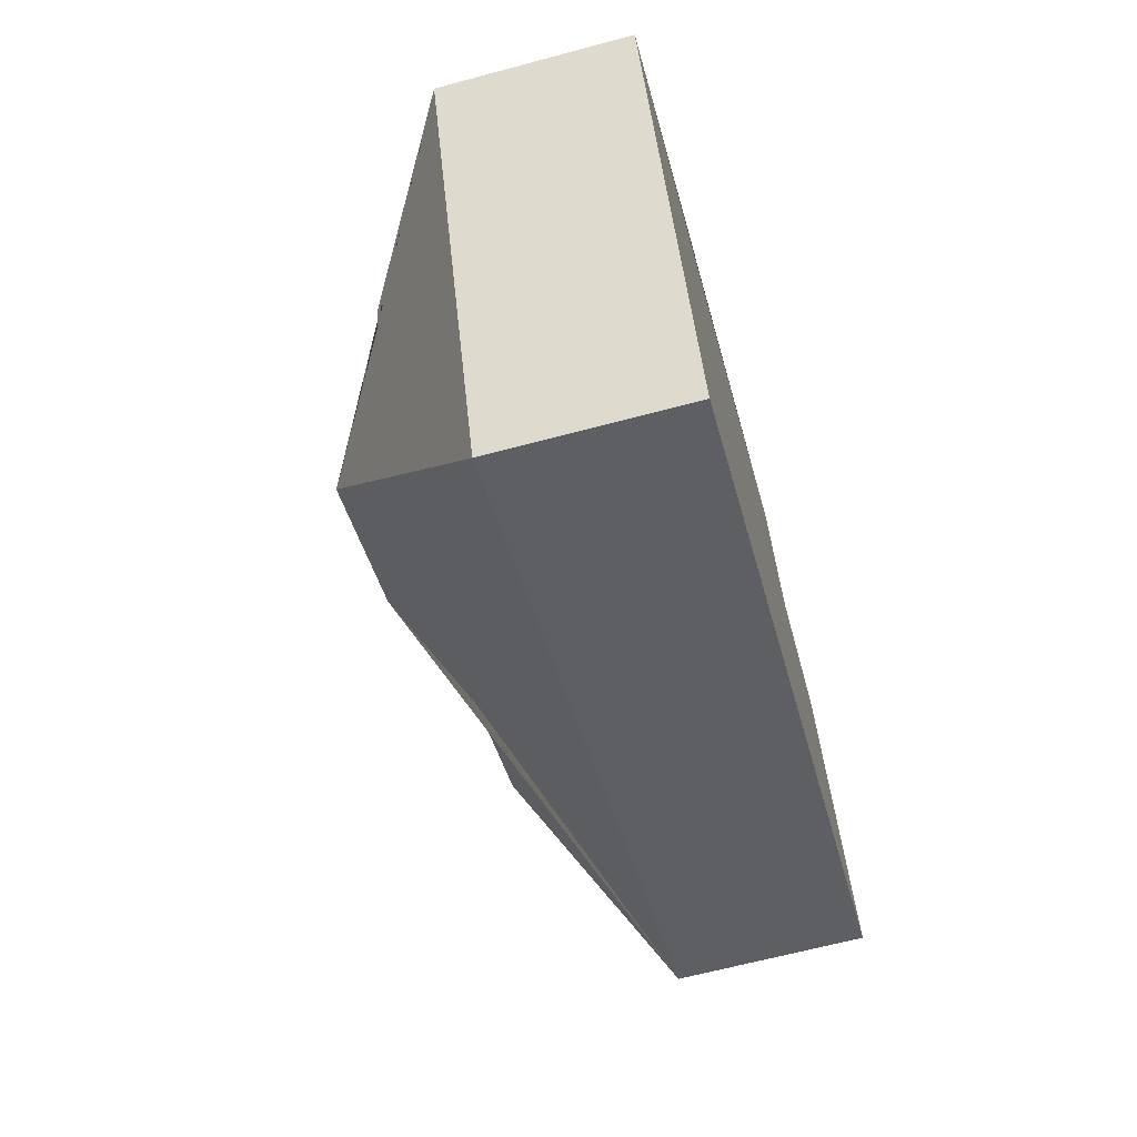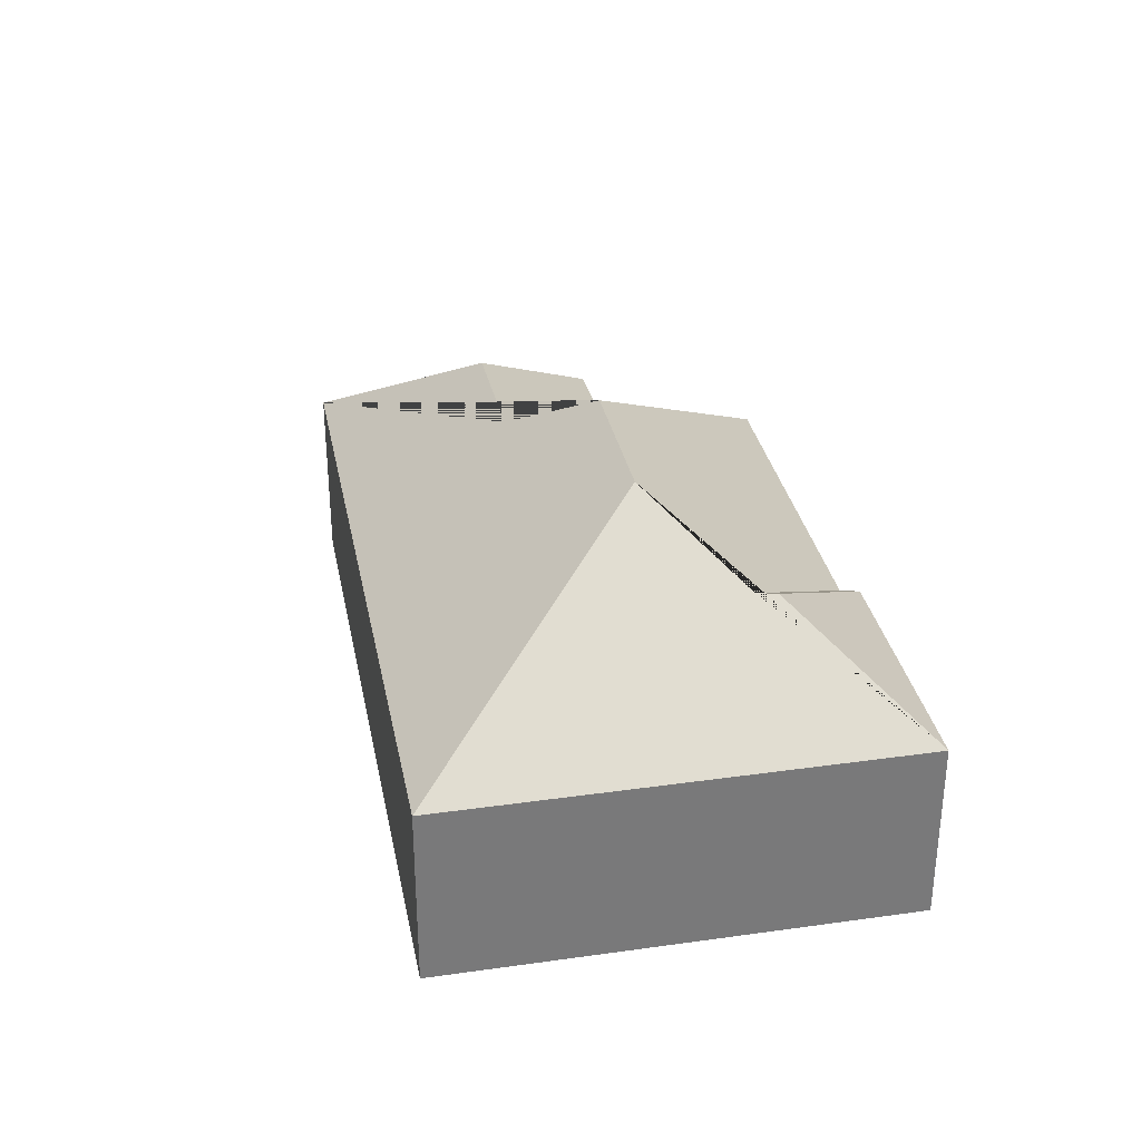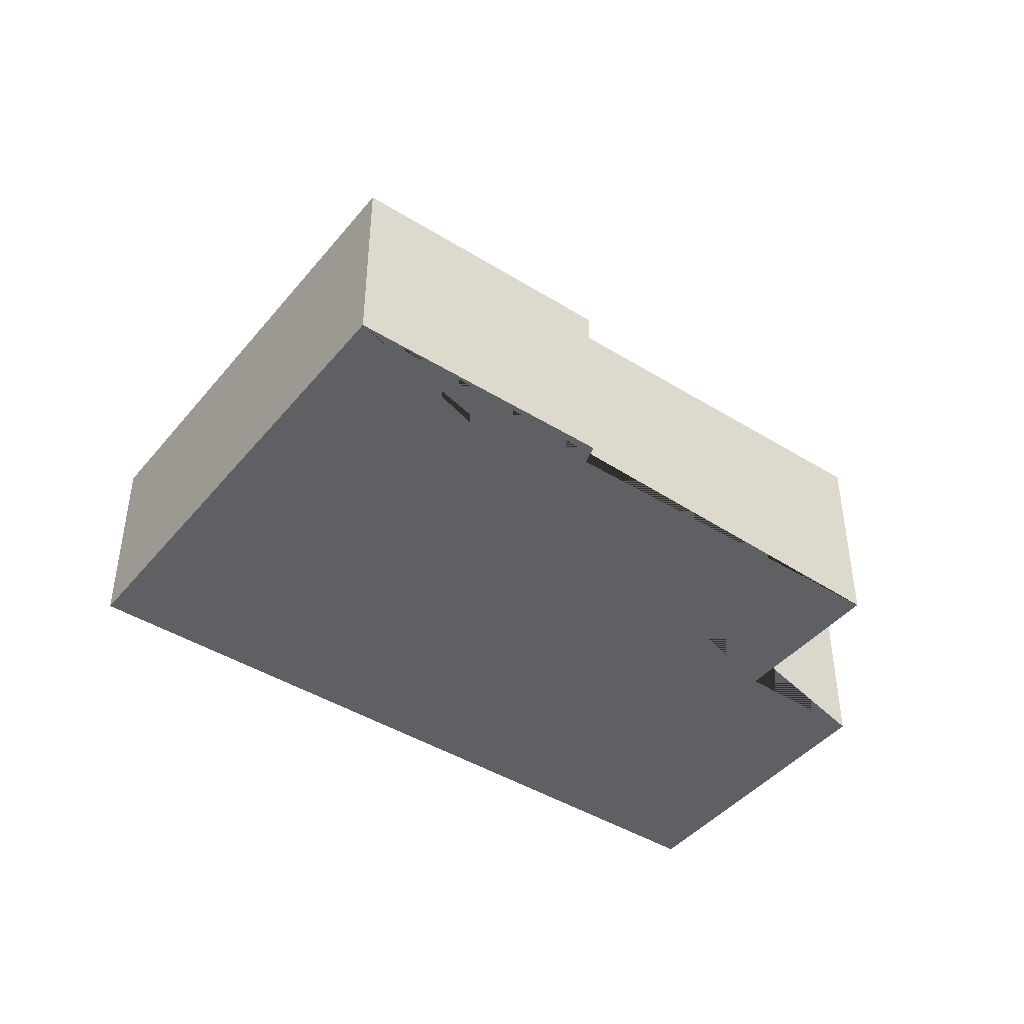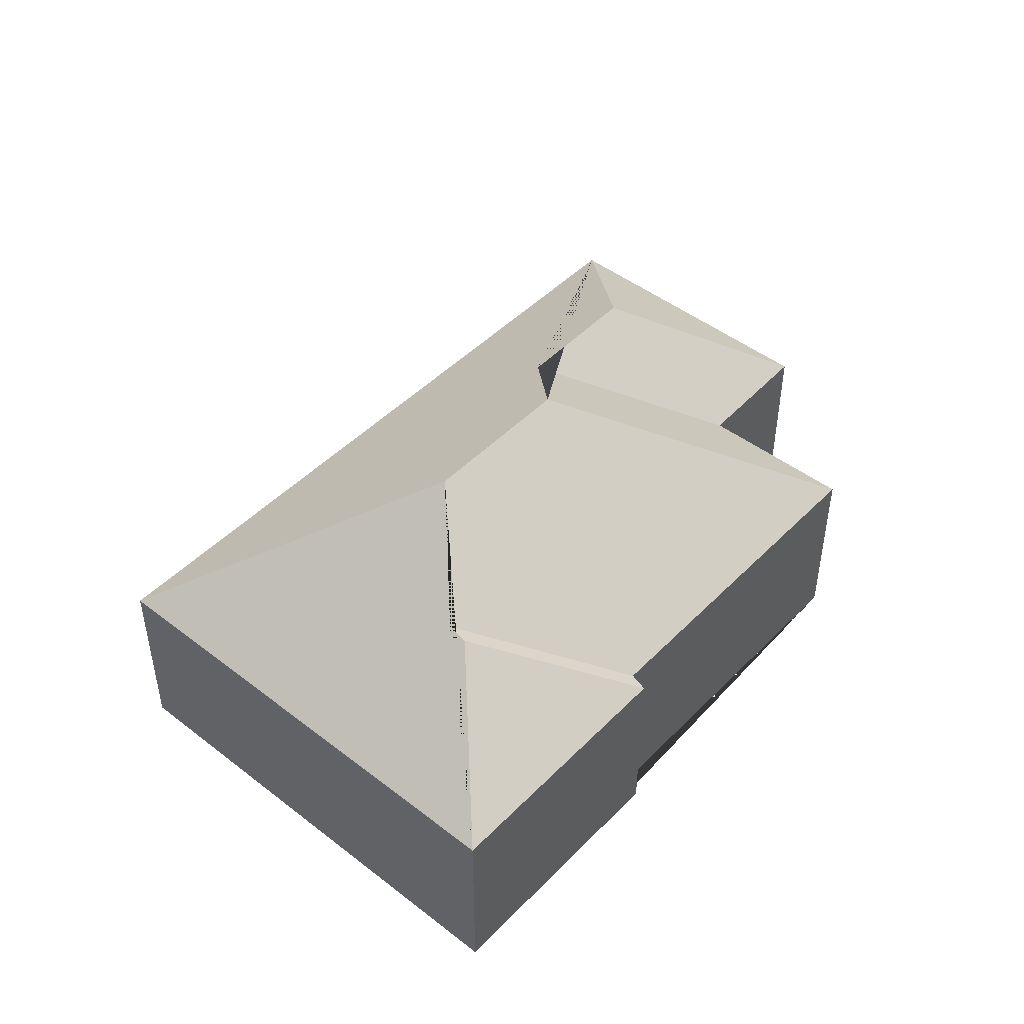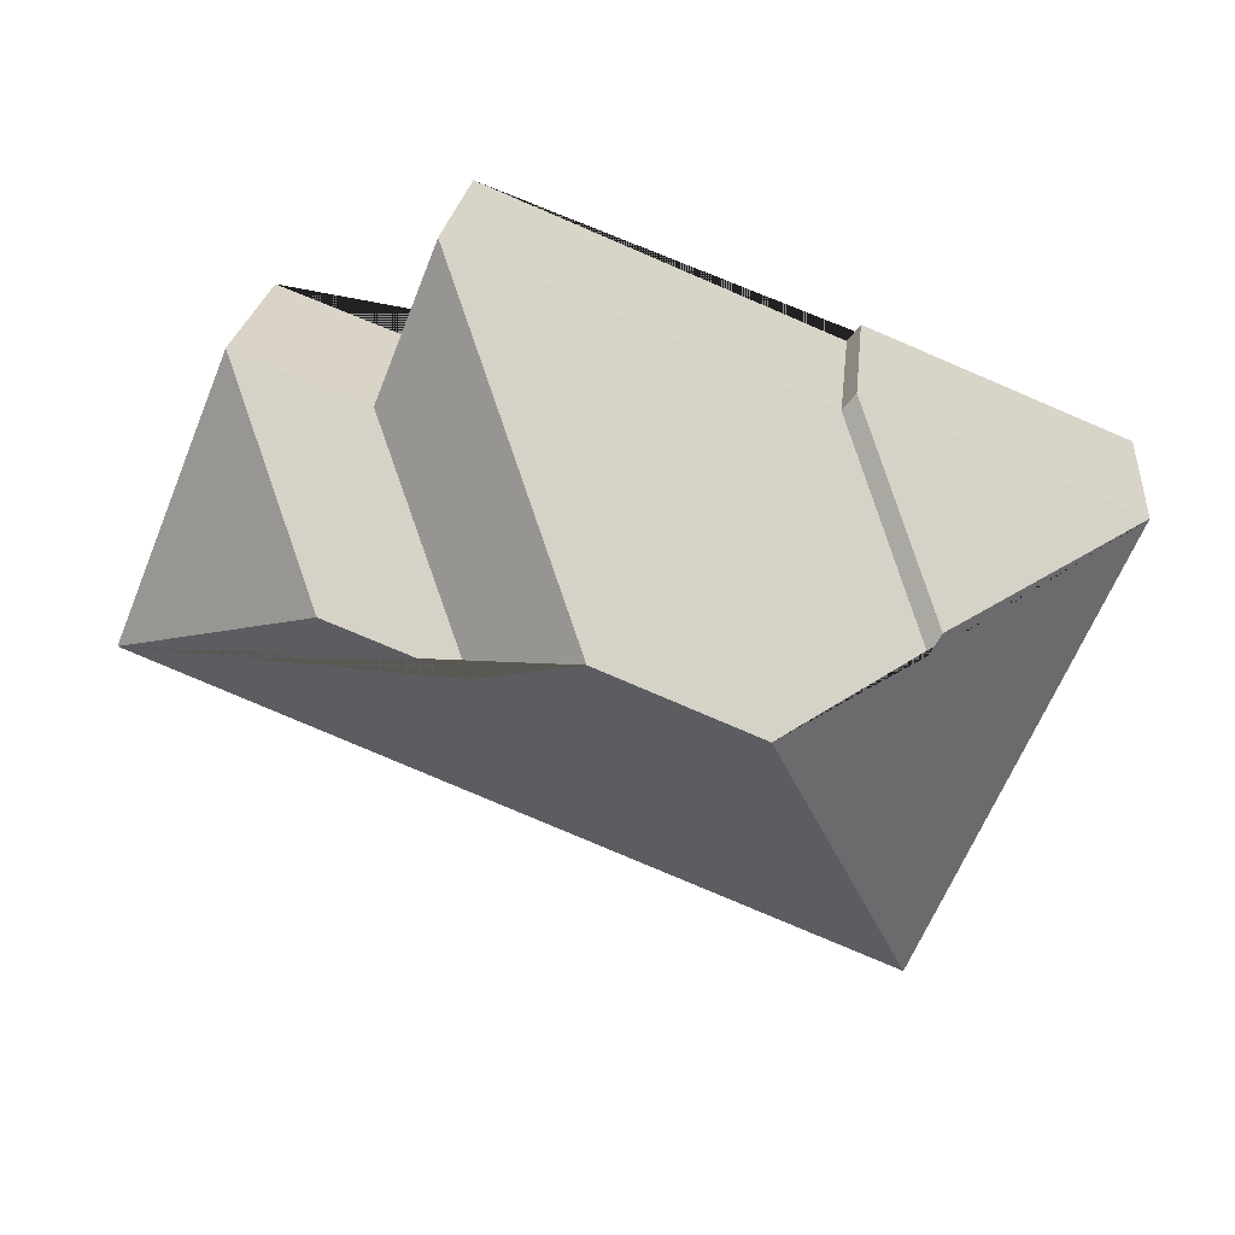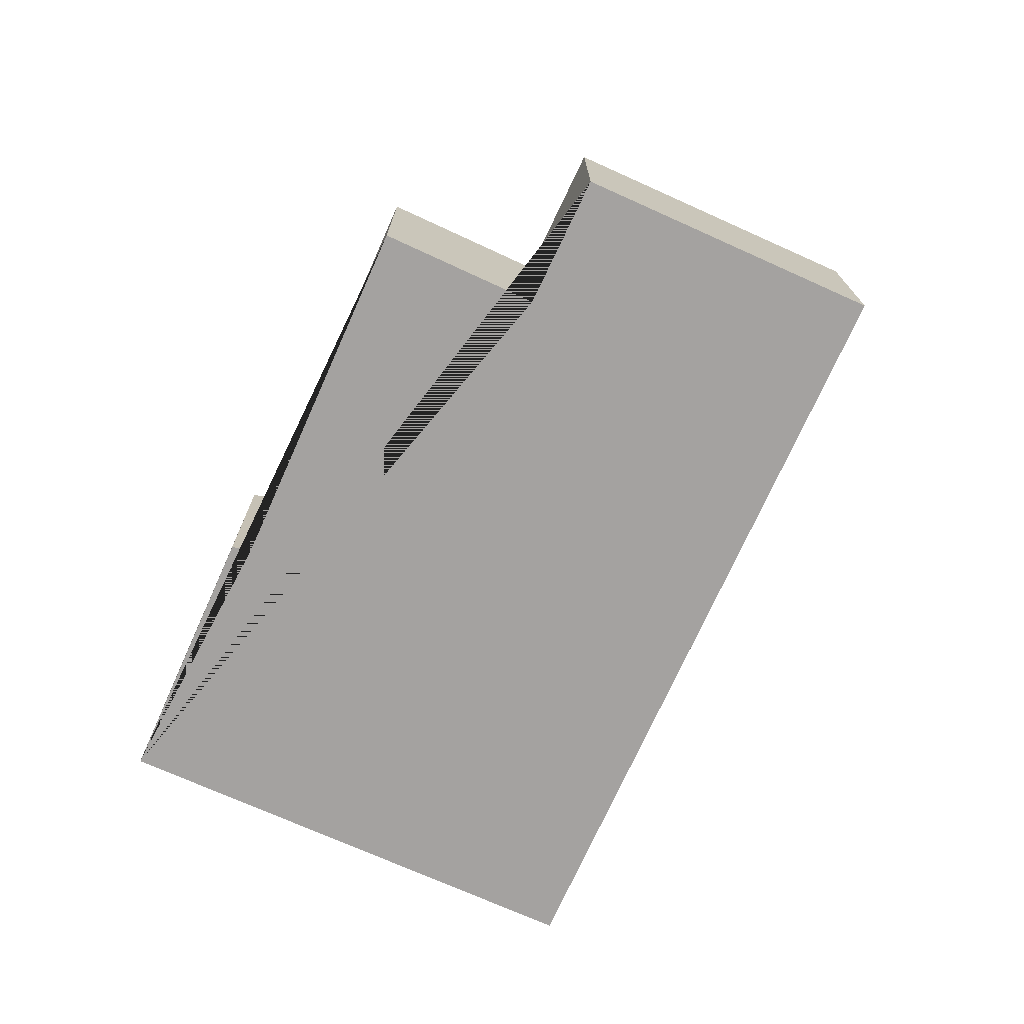
<metadata>
{"format":"obj","ext":"obj","renderer":"f3d","projection":"perspective","resolution":1024,"background":"white","views":[{"elev":-65.0,"azim":-74.9,"up":"+Z"},{"elev":32.6,"azim":-123.4,"up":"+Y"},{"elev":-43.5,"azim":-58.6,"up":"+Y"},{"elev":46.8,"azim":-71.0,"up":"+Y"},{"elev":23.8,"azim":-174.1,"up":"+Z"},{"elev":-72.7,"azim":43.5,"up":"+Y"}]}
</metadata>
<code>
o CG10_500_045073_0007
v 18.48 75 -101.9
v 91.91 75 -280.7
v 85.71 115 -128.8
v 90 115.8 -136.5
v 139 145 -156.2
v 116.7 75 -61.56
v 121.5 75 -67.83
v 198.4 145 -131.7
v 240.2 121.5 -149.8
v 290.6 121.1 -129.8
v 254.6 75 -13.02
v 278.1 75 -72.19
v 327.7 75 -53.1
v 373.6 75 -165
v 18.48 0 -101.9
v 91.91 0 -280.7
v 373.6 0 -165
v 327.7 0 -53.1
v 278.1 0 -72.19
v 254.6 0 -13.02
v 121.5 0 -67.83
v 116.7 0 -61.56
f 1 2 5 4 3
f 1 6 3
f 6 7 4 3
f 7 11 8 5 4
f 8 9 12 11
f 12 13 10 9
f 10 14 13
f 14 2 5 8 9 10
f 15 16 17 18 19 20 21 22
f 1 15 16 2
f 2 16 17 14
f 14 17 18 13
f 13 18 19 12
f 12 19 20 11
f 11 20 21 7
f 7 21 22 6
f 6 22 15 1

</code>
